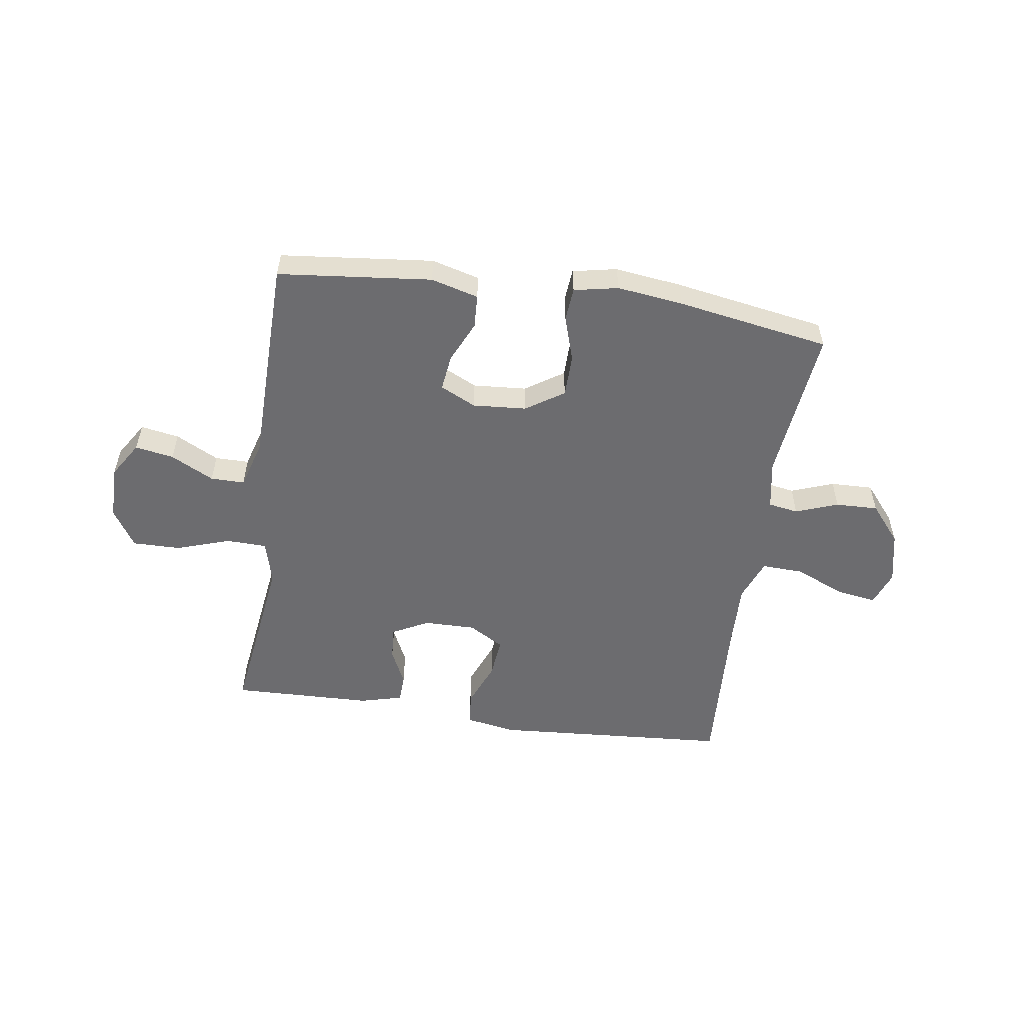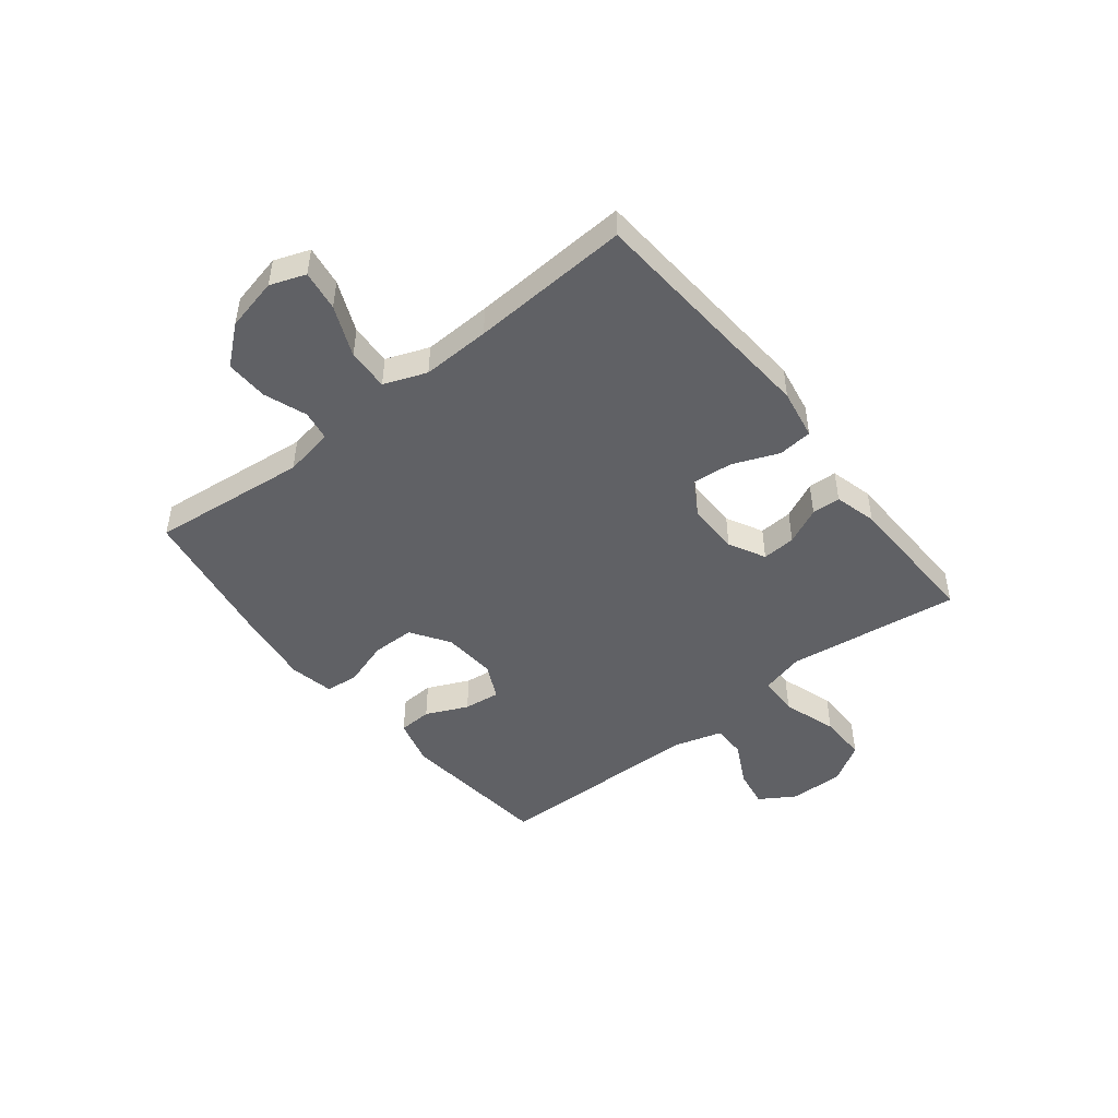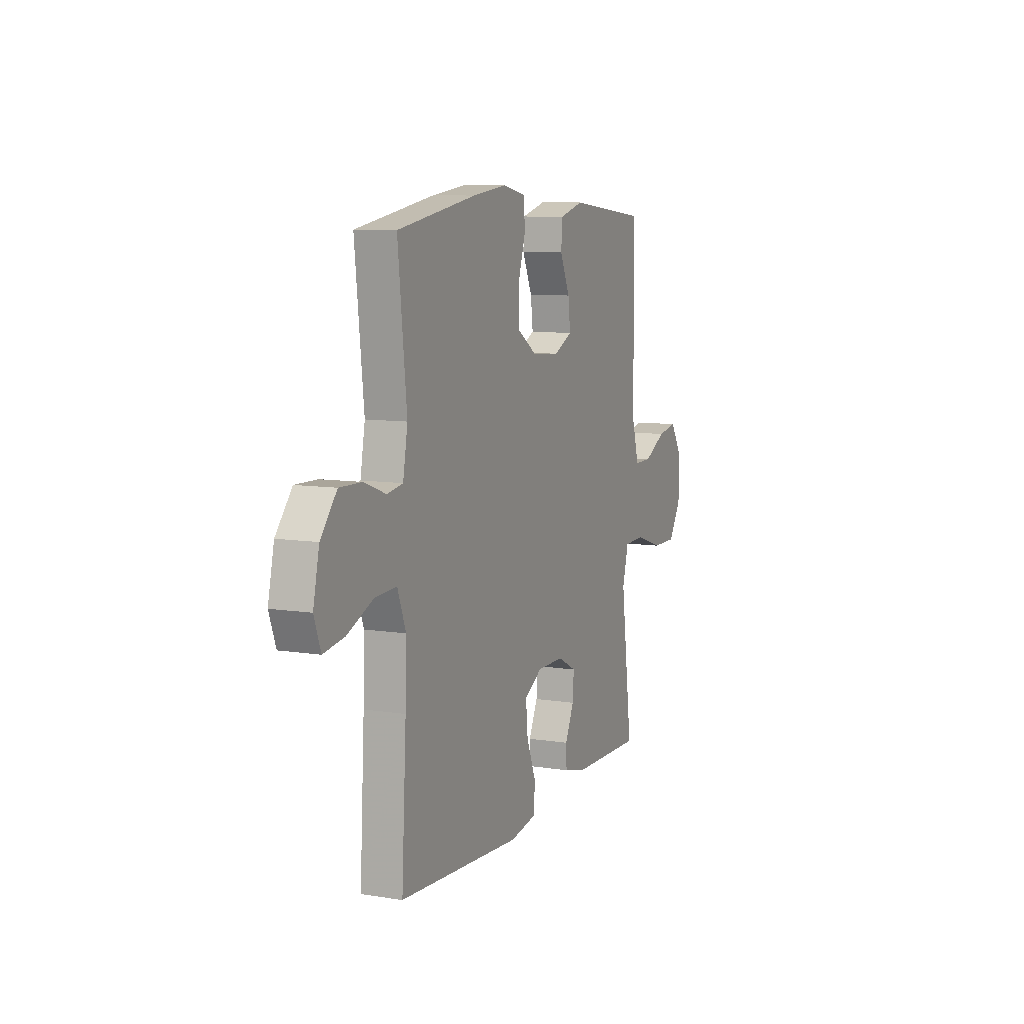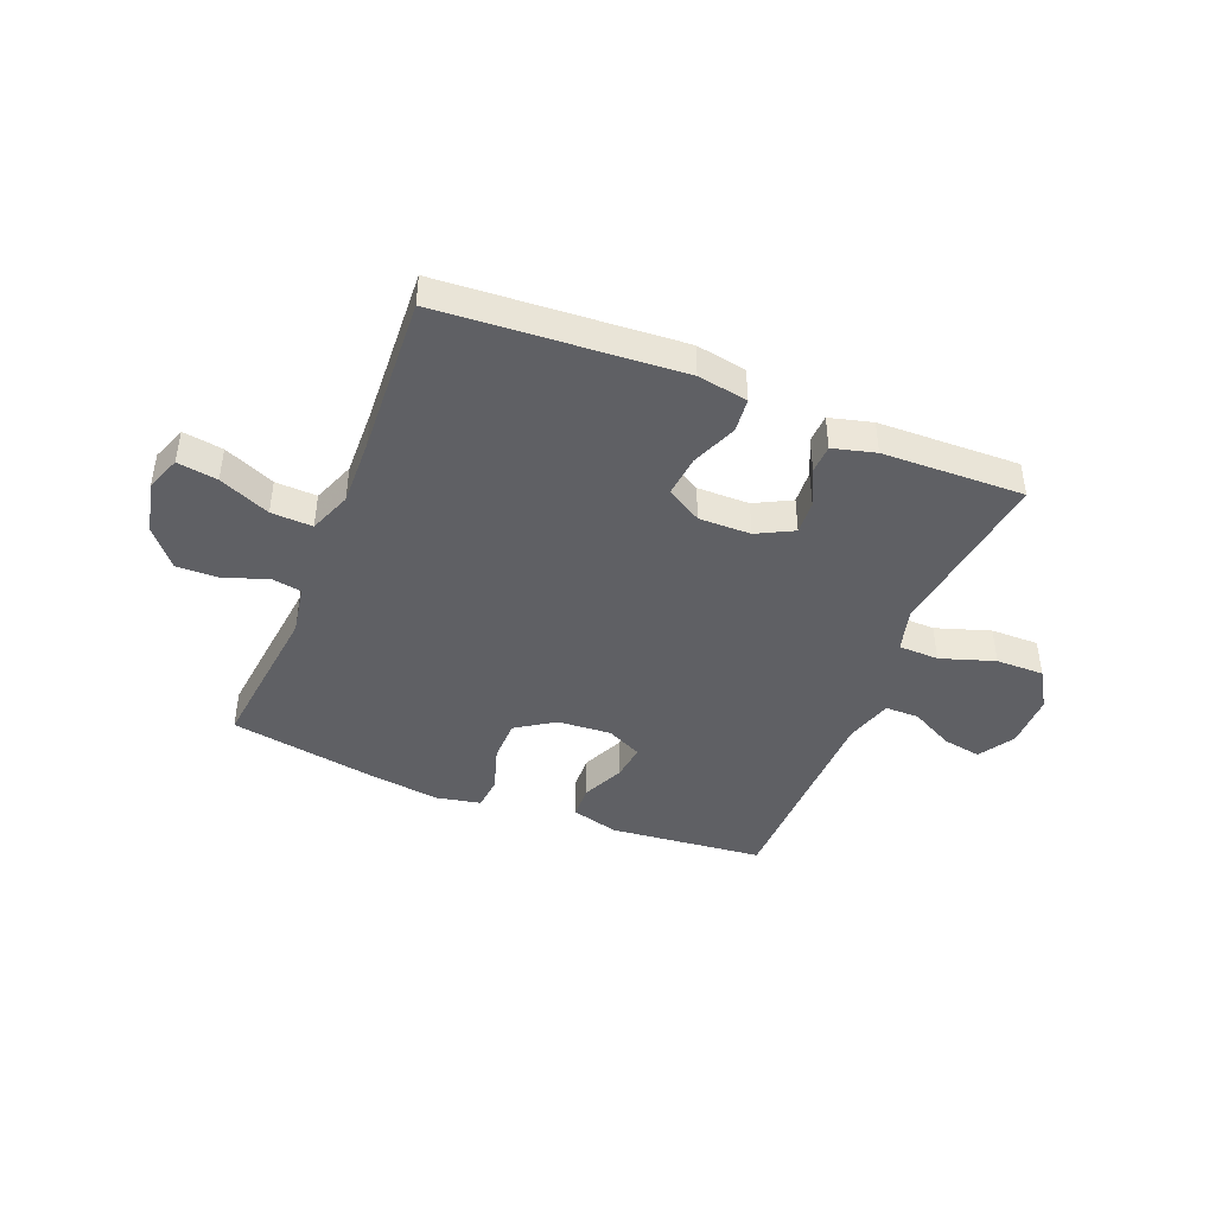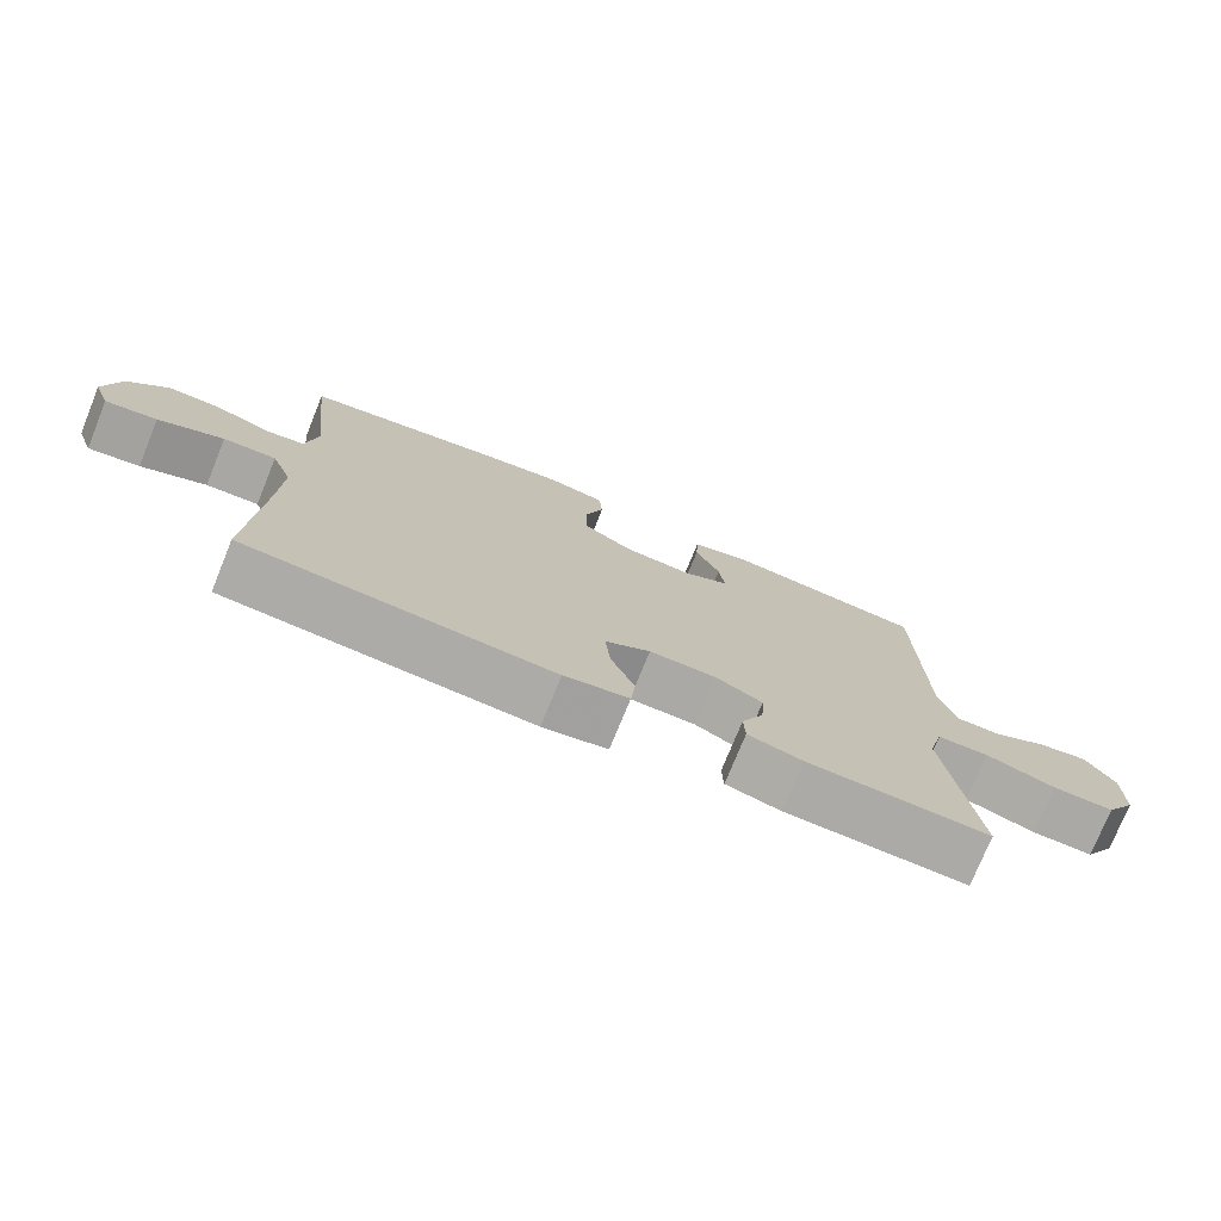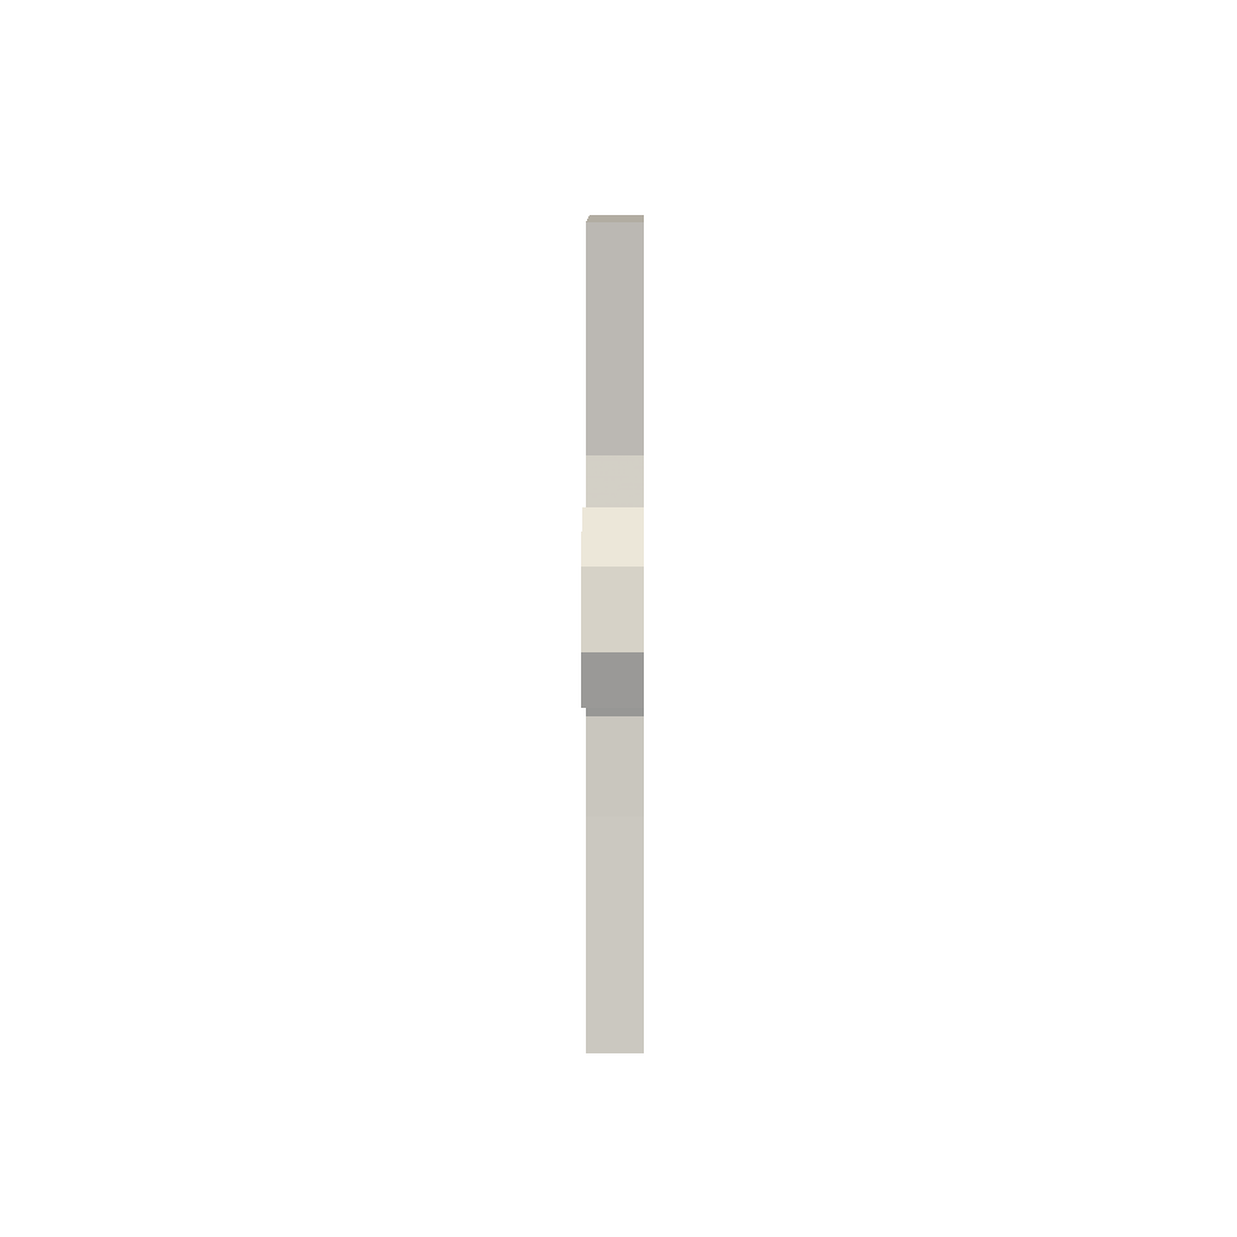
<metadata>
{"format":"obj","ext":"obj","renderer":"f3d","projection":"perspective","resolution":1024,"background":"white","views":[{"elev":-53.8,"azim":-8.4,"up":"+Y"},{"elev":-47.6,"azim":128.4,"up":"+Y"},{"elev":9.0,"azim":113.0,"up":"+Z"},{"elev":-43.4,"azim":158.0,"up":"+Y"},{"elev":-75.4,"azim":157.9,"up":"+Z"},{"elev":1.0,"azim":90.5,"up":"+Z"}]}
</metadata>
<code>
v 0.5 0.07 0.5
v 0.47 0.07 0.221
v 0.486 0.07 0.132
v 0.54 0.07 0.123
v 0.616 0.07 0.151
v 0.692 0.07 0.153
v 0.748 0.07 0.086
v 0.769 0.07 -0.008
v 0.746 0.07 -0.071
v 0.674 0.07 -0.06
v 0.583 0.07 -0.021
v 0.509 0.07 -0.018
v 0.48 0.07 -0.094
v 0.484 0.07 -0.216
v 0.5 0.07 -0.5
v 0.073 0.07 -0.53
v -0.017 0.07 -0.514
v -0.023 0.07 -0.453
v 0.01 0.07 -0.371
v 0.017 0.07 -0.298
v -0.046 0.07 -0.261
v -0.139 0.07 -0.262
v -0.204 0.07 -0.296
v -0.2 0.07 -0.356
v -0.169 0.07 -0.422
v -0.171 0.07 -0.473
v -0.247 0.07 -0.493
v -0.5 0.07 -0.5
v -0.475 0.07 -0.312
v -0.459 0.07 -0.191
v -0.48 0.07 -0.113
v -0.552 0.07 -0.111
v -0.649 0.07 -0.143
v -0.735 0.07 -0.144
v -0.778 0.07 -0.075
v -0.778 0.07 0.023
v -0.738 0.07 0.087
v -0.669 0.07 0.075
v -0.592 0.07 0.035
v -0.531 0.07 0.035
v -0.506 0.07 0.121
v -0.5 0.07 0.5
v -0.225 0.07 0.529
v -0.14 0.07 0.506
v -0.137 0.07 0.446
v -0.171 0.07 0.371
v -0.179 0.07 0.306
v -0.115 0.07 0.275
v -0.019 0.07 0.282
v 0.049 0.07 0.327
v 0.05 0.07 0.403
v 0.024 0.07 0.485
v 0.029 0.07 0.545
v 0.108 0.07 0.561
v 0.227 0.07 0.546
v 0.5 0 0.5
v 0.47 0 0.221
v 0.486 0 0.132
v 0.54 0 0.123
v 0.616 0 0.151
v 0.692 0 0.153
v 0.748 0 0.086
v 0.769 0 -0.008
v 0.746 0 -0.071
v 0.674 0 -0.06
v 0.583 0 -0.021
v 0.509 0 -0.018
v 0.48 0 -0.094
v 0.484 0 -0.216
v 0.5 0 -0.5
v 0.073 0 -0.53
v -0.017 0 -0.514
v -0.023 0 -0.453
v 0.01 0 -0.371
v 0.017 0 -0.298
v -0.046 0 -0.261
v -0.139 0 -0.262
v -0.204 0 -0.296
v -0.2 0 -0.356
v -0.169 0 -0.422
v -0.171 0 -0.473
v -0.247 0 -0.493
v -0.5 0 -0.5
v -0.475 0 -0.312
v -0.459 0 -0.191
v -0.48 0 -0.113
v -0.552 0 -0.111
v -0.649 0 -0.143
v -0.735 0 -0.144
v -0.778 0 -0.075
v -0.778 0 0.023
v -0.738 0 0.087
v -0.669 0 0.075
v -0.592 0 0.035
v -0.531 0 0.035
v -0.506 0 0.121
v -0.5 0 0.5
v -0.225 0 0.529
v -0.14 0 0.506
v -0.137 0 0.446
v -0.171 0 0.371
v -0.179 0 0.306
v -0.115 0 0.275
v -0.019 0 0.282
v 0.049 0 0.327
v 0.05 0 0.403
v 0.024 0 0.485
v 0.029 0 0.545
v 0.108 0 0.561
v 0.227 0 0.546
f 54 55 1 2
f 51 52 53 54
f 50 51 54 2
f 49 50 2 3
f 48 49 3
f 43 44 45 46
f 41 42 43 46
f 40 41 46 47
f 36 37 38 39
f 36 39 40
f 35 36 40
f 32 33 34 35
f 31 32 35 40
f 26 27 28 29
f 24 25 26 29
f 23 24 29 30
f 22 23 30 31
f 16 17 18 19
f 14 15 16 19
f 13 14 19 20
f 12 13 20 21
f 8 9 10 11
f 8 11 12
f 7 8 12
f 4 5 6 7
f 3 4 7 12
f 48 3 12 21
f 31 40 47 48
f 21 22 31 48
f 57 56 110 109
f 109 108 107 106
f 57 109 106 105
f 58 57 105 104
f 58 104 103
f 101 100 99 98
f 101 98 97 96
f 102 101 96 95
f 94 93 92 91
f 95 94 91
f 95 91 90
f 90 89 88 87
f 95 90 87 86
f 84 83 82 81
f 84 81 80 79
f 85 84 79 78
f 86 85 78 77
f 74 73 72 71
f 74 71 70 69
f 75 74 69 68
f 76 75 68 67
f 66 65 64 63
f 67 66 63
f 67 63 62
f 62 61 60 59
f 67 62 59 58
f 76 67 58 103
f 103 102 95 86
f 103 86 77 76
f 1 56 57 2
f 2 57 58 3
f 3 58 59 4
f 4 59 60 5
f 5 60 61 6
f 6 61 62 7
f 7 62 63 8
f 8 63 64 9
f 9 64 65 10
f 10 65 66 11
f 11 66 67 12
f 12 67 68 13
f 13 68 69 14
f 14 69 70 15
f 15 70 71 16
f 16 71 72 17
f 17 72 73 18
f 18 73 74 19
f 19 74 75 20
f 20 75 76 21
f 21 76 77 22
f 22 77 78 23
f 23 78 79 24
f 24 79 80 25
f 25 80 81 26
f 26 81 82 27
f 27 82 83 28
f 28 83 84 29
f 29 84 85 30
f 30 85 86 31
f 31 86 87 32
f 32 87 88 33
f 33 88 89 34
f 34 89 90 35
f 35 90 91 36
f 36 91 92 37
f 37 92 93 38
f 38 93 94 39
f 39 94 95 40
f 40 95 96 41
f 41 96 97 42
f 42 97 98 43
f 43 98 99 44
f 44 99 100 45
f 45 100 101 46
f 46 101 102 47
f 47 102 103 48
f 48 103 104 49
f 49 104 105 50
f 50 105 106 51
f 51 106 107 52
f 52 107 108 53
f 53 108 109 54
f 54 109 110 55
f 55 110 56 1

</code>
